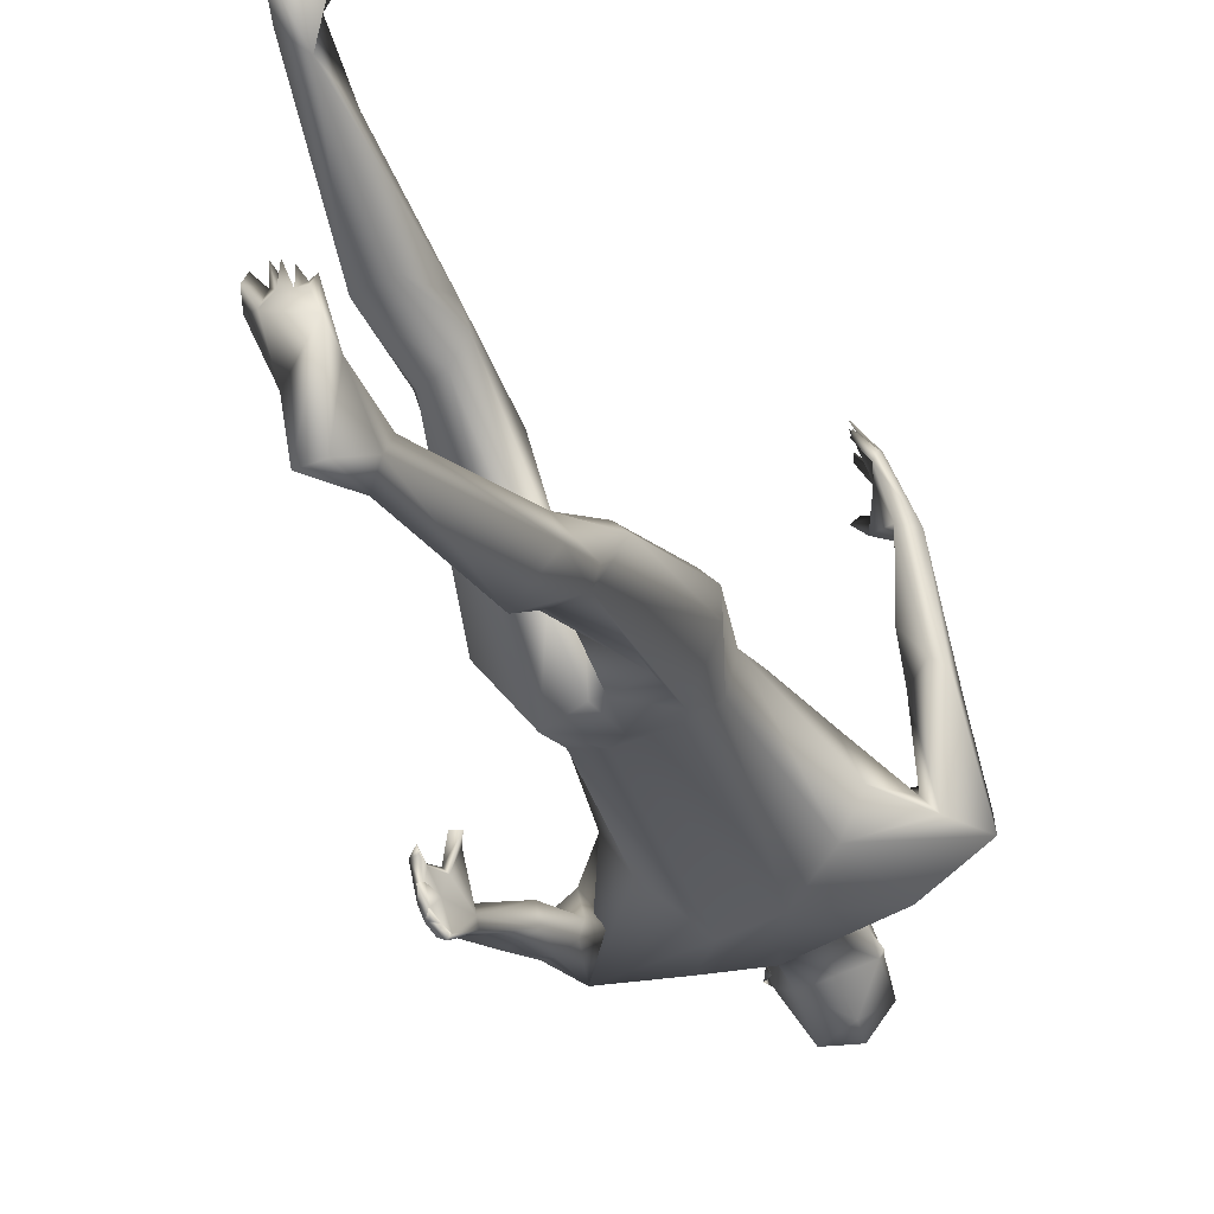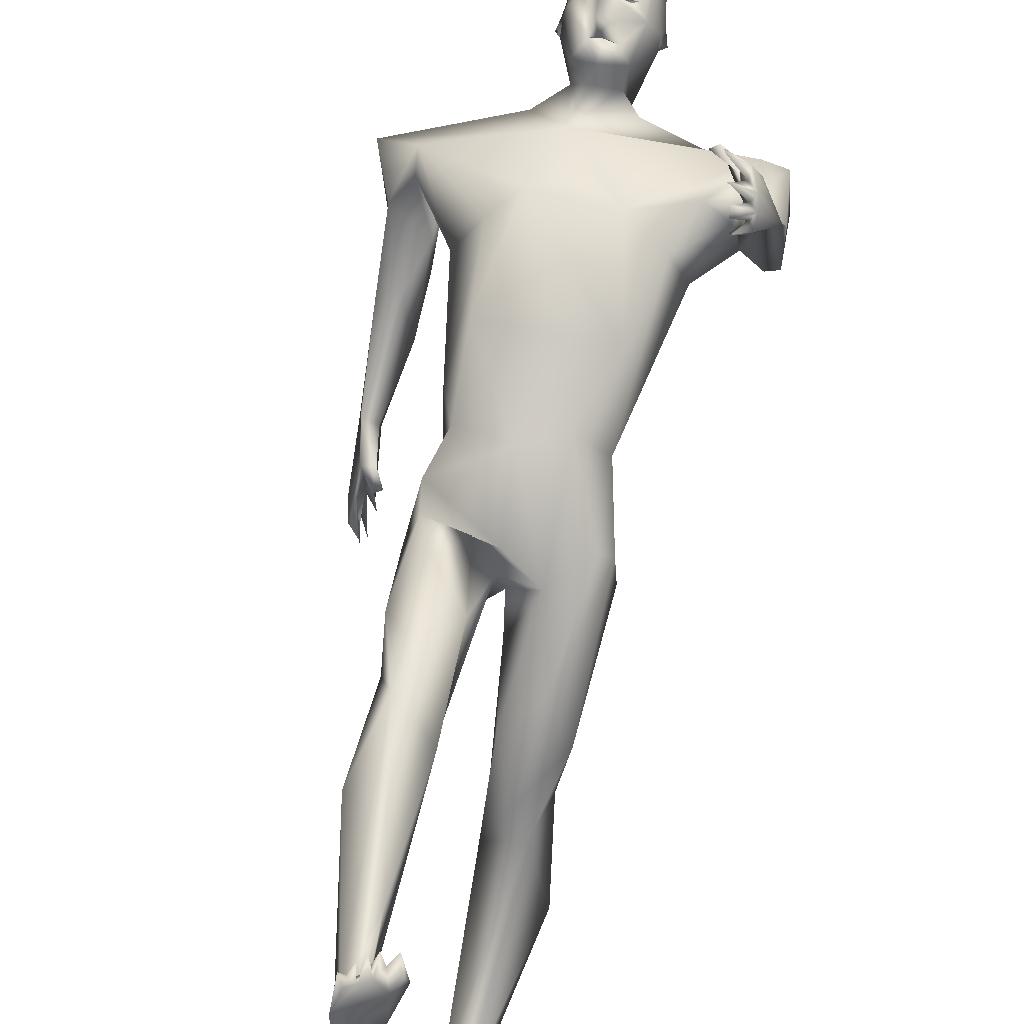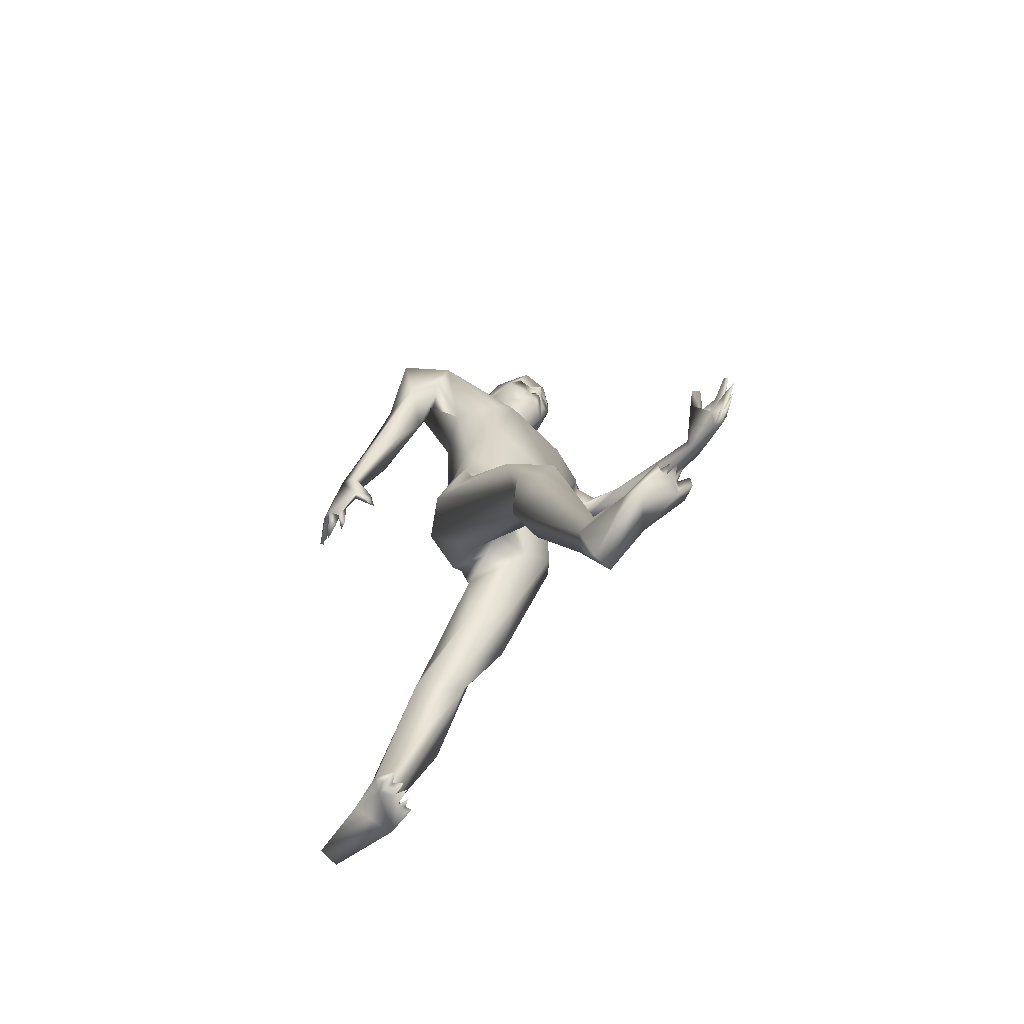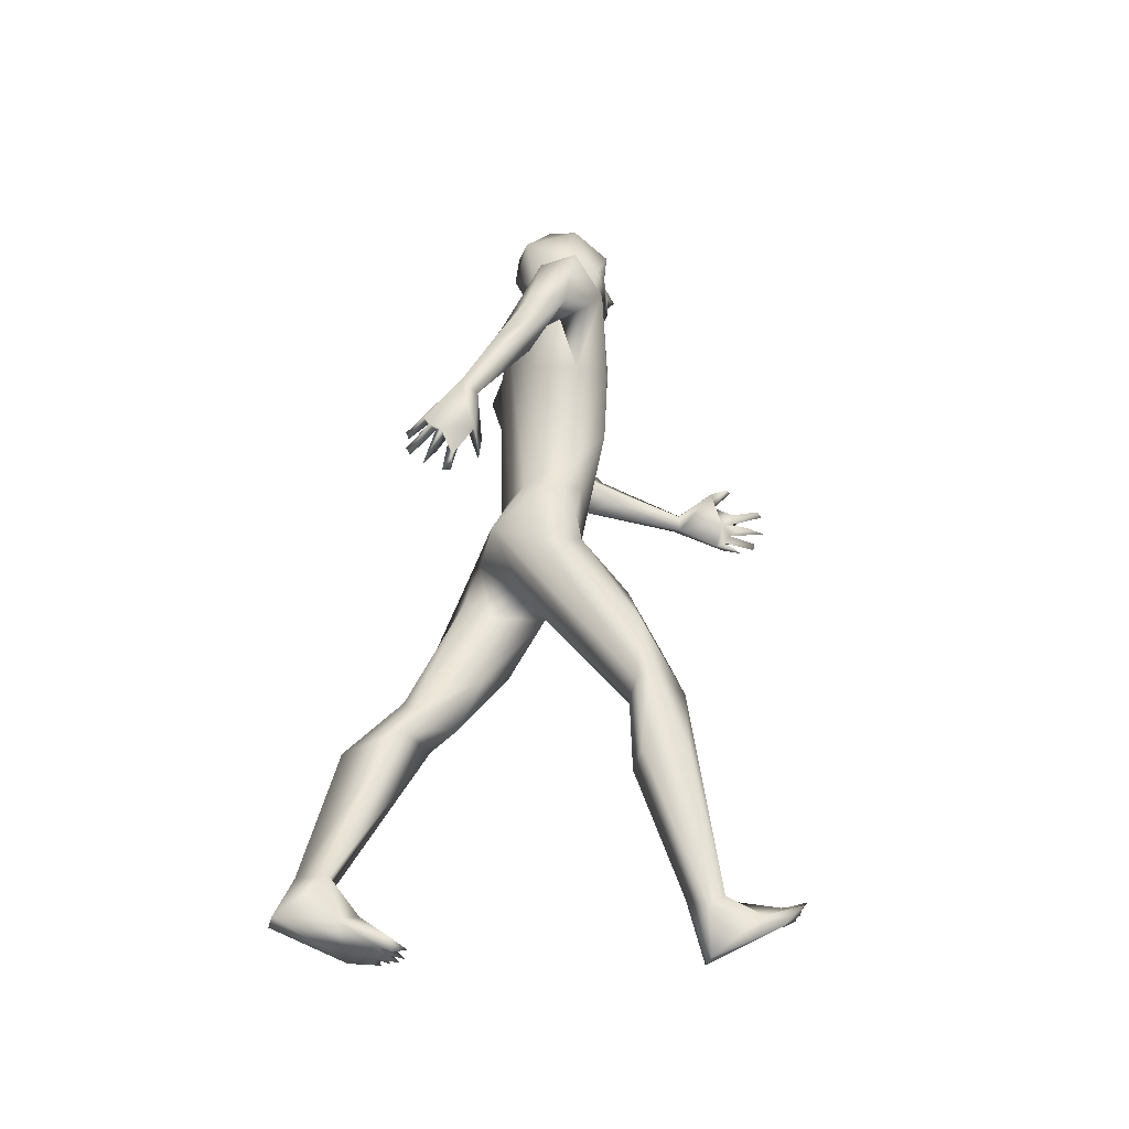
<metadata>
{"format":"obj","ext":"obj","renderer":"f3d","projection":"perspective","resolution":1024,"background":"white","views":[{"elev":-41.3,"azim":22.2,"up":"+Z"},{"elev":73.3,"azim":11.0,"up":"+Z"},{"elev":-70.7,"azim":-46.0,"up":"+Y"},{"elev":-36.1,"azim":-104.9,"up":"+Y"}]}
</metadata>
<code>
o 1-base_1-base.008
v 0.2644 1.23 -1.524
v 0.282 1.232 -1.521
v 0.2983 1.231 -1.516
v 0.2832 1.203 -1.514
v 0.2895 1.183 -1.511
v 0.2788 1.181 -1.519
v 0.295 1.18 -1.51
v 0.2858 1.197 -1.516
v 0.271 1.213 -1.546
v 0.2849 1.168 -1.527
v 0.2773 1.183 -1.589
v 0.3116 1.163 -1.577
v 0.2958 1.208 -1.584
v 0.2707 1.278 -1.517
v 0.2949 1.155 -1.52
v 0.2638 1.167 -1.546
v 0.2664 1.159 -1.59
v 0.2849 1.152 -1.567
v 0.2736 1.101 -1.568
v 0.2748 1.16 -1.631
v 0.2782 1.317 -1.61
v 0.2545 1.306 -1.573
v 0.2764 1.203 -1.634
v 0.3237 1.241 -1.653
v 0.2714 1.277 -1.648
v 0.2593 1.233 -1.525
v 0.2832 1.243 -1.525
v 0.2745 1.22 -1.531
v 0.2745 1.239 -1.544
v 0.125 1.052 -1.568
v 0.07411 1.073 -1.623
v 0.3044 1.036 -1.537
v 0.1 1.007 -1.631
v 0.1505 0.986 -1.659
v 0.1266 1.025 -1.592
v 0.2103 1.106 -1.66
v 0.2275 1.136 -1.62
v 0.3274 1.032 -1.671
v 0.1152 1.081 -1.664
v 0.2573 1.041 -1.676
v 0.1021 0.9995 -1.684
v 0.156 1.039 -1.637
v 0.1532 0.9662 -1.697
v 0.1343 0.9597 -1.716
v 0.1011 0.9192 -1.693
v 0.2116 0.9729 -1.537
v 0.2456 1.008 -1.526
v 0.218 0.864 -1.541
v 0.1178 0.7233 -1.775
v 0.1121 0.729 -1.79
v 0.113 0.6968 -1.785
v 0.1267 0.6822 -1.783
v 0.1297 0.6821 -1.794
v 0.1272 0.6847 -1.822
v 0.124 0.7077 -1.804
v 0.109 0.74 -1.819
v 0.1215 0.748 -1.819
v 0.1156 0.7355 -1.809
v 0.1296 0.7082 -1.845
v 0.1318 0.6996 -1.839
v 0.1317 0.7367 -1.846
v 0.1139 0.7543 -1.826
v 0.1253 0.7598 -1.822
v 0.1358 0.7302 -1.841
v 0.1365 0.7212 -1.743
v 0.1476 0.7274 -1.743
v 0.1231 0.7549 -1.763
v 0.1266 0.8108 -1.784
v 0.1052 0.7319 -1.803
v 0.1166 0.7528 -1.755
v 0.1014 0.8208 -1.779
v 0.1287 0.923 -1.676
v 0.1039 0.9093 -1.734
v 0.1475 0.8952 -1.731
v 0.1063 0.8066 -1.754
v 0.1357 0.7511 -1.74
v 0.123 0.7415 -1.796
v 0.1255 0.8073 -1.771
v 0.1782 0.9525 -1.593
v 0.2081 0.9629 -1.646
v 0.266 0.7622 -1.665
v 0.2018 0.8011 -1.588
v 0.2859 0.7436 -1.553
v 0.2099 0.7568 -1.629
v 0.2186 0.7595 -1.576
v 0.2283 0.7567 -1.657
v 0.3425 0.7658 -1.553
v 0.2363 0.6804 -1.7
v 0.2914 0.6534 -1.704
v 0.1998 0.7027 -1.589
v 0.1899 0.6394 -1.638
v 0.2937 0.6392 -1.57
v 0.2626 0.6494 -1.576
v 0.2912 0.6213 -1.603
v 0.3019 0.6174 -1.639
v 0.2059 0.6613 -1.579
v 0.2774 0.5972 -1.644
v 0.2536 0.4424 -1.501
v 0.2328 0.6027 -1.506
v 0.2195 0.4531 -1.5
v 0.2793 0.5435 -1.488
v 0.2773 0.4334 -1.477
v 0.2001 0.5358 -1.497
v 0.2461 0.4898 -1.439
v 0.21 0.4689 -1.485
v 0.2275 0.4432 -1.43
v 0.2122 0.3411 -1.498
v 0.2595 0.3343 -1.496
v 0.2013 0.3443 -1.435
v 0.2642 0.2398 -1.402
v 0.2417 0.1567 -1.382
v 0.2389 0.1371 -1.405
v 0.2963 0.1839 -1.262
v 0.3009 0.1646 -1.263
v 0.2791 0.1809 -1.258
v 0.2774 0.1587 -1.275
v 0.2499 1.223 -1.54
v 0.2422 1.238 -1.596
v 0.2448 1.227 -1.585
v 0.2384 1.221 -1.6
v 0.246 1.208 -1.587
v 0.2484 1.221 -1.593
v 0.3081 0.1629 -1.284
v 0.293 0.1501 -1.282
v 0.2702 0.1671 -1.284
v 0.2856 0.172 -1.275
v 0.2695 0.1759 -1.259
v 0.2598 0.1682 -1.265
v 0.2583 0.1575 -1.29
v 0.2538 0.1575 -1.277
v 0.2639 0.1522 -1.277
v 0.2666 0.1629 -1.37
v 0.2424 0.1359 -1.33
v 0.2865 0.1644 -1.321
v 0.2436 0.1246 -1.304
v 0.2846 0.07714 -1.398
v 0.2922 0.1322 -1.343
v 0.2565 0.07492 -1.399
v 0.265 0.1559 -1.427
v 0.2784 0.4054 -1.462
v 0.2454 0.1584 -1.274
v 0.2524 0.1465 -1.277
v 0.317 1.228 -1.518
v 0.3258 1.234 -1.52
v 0.3052 1.203 -1.512
v 0.3089 1.27 -1.511
v 0.2907 1.203 -1.501
v 0.296 1.195 -1.509
v 0.3122 1.18 -1.519
v 0.3144 1.203 -1.522
v 0.2963 1.218 -1.536
v 0.3244 1.201 -1.583
v 0.3354 1.257 -1.525
v 0.3262 1.166 -1.536
v 0.3448 1.136 -1.591
v 0.3226 1.155 -1.573
v 0.3299 1.15 -1.624
v 0.3169 1.194 -1.632
v 0.3512 1.209 -1.578
v 0.3452 1.3 -1.598
v 0.314 1.31 -1.55
v 0.3164 1.287 -1.649
v 0.3086 1.232 -1.52
v 0.3062 1.243 -1.529
v 0.314 1.223 -1.537
v 0.3257 1.239 -1.538
v 0.5098 1.097 -1.566
v 0.4271 1.041 -1.557
v 0.4787 1.105 -1.572
v 0.3495 1 -1.522
v 0.4685 0.9836 -1.492
v 0.4731 1.056 -1.548
v 0.4342 1.077 -1.662
v 0.4165 1.128 -1.623
v 0.5188 1.068 -1.614
v 0.48 1.023 -1.611
v 0.4287 0.9661 -1.602
v 0.5173 0.9586 -1.501
v 0.5153 1.006 -1.5
v 0.4594 1.031 -1.577
v 0.4921 1.003 -1.463
v 0.4036 0.9643 -1.529
v 0.4685 0.9417 -1.258
v 0.4691 0.9529 -1.246
v 0.4409 0.9541 -1.223
v 0.4585 0.9535 -1.259
v 0.4435 0.9459 -1.216
v 0.4725 0.9218 -1.26
v 0.4486 0.9173 -1.212
v 0.4551 0.9297 -1.238
v 0.4748 0.9082 -1.271
v 0.4567 0.9009 -1.225
v 0.457 0.889 -1.228
v 0.4819 0.8976 -1.269
v 0.4758 0.8993 -1.283
v 0.4628 0.8829 -1.249
v 0.4594 0.8865 -1.257
v 0.4262 0.9758 -1.279
v 0.4362 0.9786 -1.269
v 0.4648 0.9346 -1.275
v 0.4441 0.9767 -1.299
v 0.4798 0.9307 -1.255
v 0.4588 0.9621 -1.29
v 0.4823 0.9134 -1.259
v 0.4809 0.9679 -1.302
v 0.5007 0.9491 -1.489
v 0.4906 0.9593 -1.339
v 0.4719 0.9489 -1.444
v 0.4801 0.9501 -1.342
v 0.508 0.9404 -1.342
v 0.4845 0.9263 -1.34
v 0.3972 0.9808 -1.649
v 0.3845 0.7626 -1.591
v 0.3734 0.7582 -1.647
v 0.3364 0.7565 -1.664
v 0.3754 0.8607 -1.533
v 0.297 0.7231 -1.689
v 0.3595 0.7018 -1.697
v 0.3062 0.6584 -1.701
v 0.3553 0.634 -1.71
v 0.4065 0.6622 -1.608
v 0.3885 0.6574 -1.587
v 0.4123 0.6497 -1.661
v 0.342 0.612 -1.597
v 0.3075 0.5779 -1.683
v 0.3447 0.4431 -1.793
v 0.3664 0.5195 -1.643
v 0.3788 0.4488 -1.781
v 0.3193 0.479 -1.69
v 0.3986 0.4821 -1.7
v 0.3205 0.4177 -1.786
v 0.3515 0.4145 -1.717
v 0.3883 0.4445 -1.759
v 0.3702 0.3861 -1.749
v 0.3529 0.3552 -1.871
v 0.4037 0.3365 -1.834
v 0.319 0.3858 -1.798
v 0.3374 0.1567 -1.921
v 0.3234 0.1585 -1.88
v 0.3569 0.1342 -1.909
v 0.3552 0.1549 -1.87
v 0.2877 0.05316 -1.782
v 0.3003 0.06081 -1.797
v 0.2855 0.04663 -1.8
v 0.3049 0.04836 -1.781
v 0.3098 0.05443 -1.808
v 0.3367 1.214 -1.527
v 0.3526 1.229 -1.598
v 0.3515 1.228 -1.578
v 0.3543 1.241 -1.587
v 0.3597 1.222 -1.593
v 0.3489 1.222 -1.587
v 0.2953 0.0569 -1.818
v 0.3166 0.06667 -1.803
v 0.3151 0.04745 -1.785
v 0.3258 0.04974 -1.793
v 0.3298 0.06762 -1.814
v 0.3335 0.05583 -1.807
v 0.324 0.05344 -1.813
v 0.3118 0.1021 -1.84
v 0.3497 0.08164 -1.86
v 0.3464 0.05366 -1.846
v 0.2794 0.0656 -1.81
v 0.3134 0.08899 -1.948
v 0.3002 0.08787 -1.87
v 0.3416 0.08742 -1.948
v 0.3361 0.1312 -1.864
v 0.3416 0.05368 -1.804
v 0.3359 0.05151 -1.817
f 1 26 117
f 14 26 3
f 148 147 4
f 4 1 6
f 9 13 151
f 17 20 37
f 17 23 20
f 25 22 21
f 18 19 156
f 17 37 19
f 28 26 1
f 37 31 19
f 19 30 47
f 34 42 35
f 31 41 33
f 36 40 39
f 39 79 42
f 39 80 79
f 43 42 34
f 41 39 44
f 31 33 30
f 79 35 42
f 78 77 63 68
f 47 46 48
f 30 46 47
f 54 58 55
f 59 56 57
f 60 58 56
f 64 62 61
f 57 62 64
f 63 57 64
f 61 63 64
f 54 69 58
f 77 58 57
f 77 67 49
f 62 56 71
f 71 69 70
f 74 34 72
f 73 71 45
f 72 75 78
f 78 74 72
f 73 74 71
f 58 69 56
f 70 67 66
f 76 66 67
f 76 65 66
f 70 65 76
f 67 77 78
f 10 9 6
f 13 9 11
f 8 6 9
f 49 70 51
f 51 70 69
f 76 78 75
f 82 48 46 79
f 68 61 71
f 70 75 71
f 61 62 71
f 33 45 72
f 80 86 82
f 81 86 40
f 37 36 39
f 181 207 210 179
f 46 30 79
f 85 90 83
f 82 84 85
f 86 84 82
f 48 85 83
f 217 219 89
f 219 95 89
f 86 88 84
f 90 96 92
f 96 93 92
f 81 88 86
f 81 217 88
f 40 86 80
f 93 96 99
f 99 101 93
f 101 102 94
f 105 103 100
f 106 103 105
f 140 101 104
f 102 108 98
f 105 109 106
f 98 108 107
f 110 106 111
f 109 111 106
f 139 140 110
f 108 139 107
f 109 107 112
f 112 111 109
f 132 110 111
f 139 112 107
f 16 6 117
f 4 147 2
f 14 117 26
f 121 118 17
f 23 24 158
f 8 9 151
f 118 119 117
f 122 121 119
f 118 121 120
f 122 119 120
f 162 24 25
f 128 130 131
f 126 125 115
f 112 139 138
f 136 138 139
f 133 138 135
f 137 123 124
f 132 133 129
f 136 135 138
f 114 126 124
f 124 126 116
f 111 133 132
f 116 125 127
f 126 115 116
f 128 129 130
f 127 125 131
f 106 110 140
f 106 140 104
f 103 96 91
f 127 131 116
f 129 134 132
f 114 123 113
f 126 114 113
f 116 135 124
f 137 135 136
f 139 108 140
f 140 108 102
f 102 101 140
f 97 95 94
f 99 103 104
f 102 97 94
f 100 88 98
f 3 163 144
f 145 3 147
f 149 247 145
f 150 8 151
f 10 7 149
f 152 149 150
f 152 11 12
f 24 162 160
f 247 159 249
f 144 143 247
f 157 159 154
f 248 24 160
f 248 157 158
f 154 156 157
f 154 15 156
f 18 156 15
f 165 143 144
f 143 165 163
f 164 166 144
f 144 166 165
f 167 169 172
f 172 180 171
f 19 170 169
f 169 170 168
f 19 155 156
f 157 173 20
f 173 157 174
f 38 20 173
f 169 167 174
f 179 175 167
f 176 180 177
f 179 172 181
f 183 185 186
f 200 188 190
f 192 193 204
f 210 204 194
f 202 210 184
f 202 184 183
f 200 183 186
f 206 171 176
f 207 181 171 209
f 211 209 208
f 171 208 209
f 211 208 206
f 178 210 206
f 194 204 191
f 198 203 199
f 205 199 203
f 200 201 211
f 201 205 207
f 210 205 184
f 210 194 195
f 169 168 172
f 144 153 146
f 175 178 176
f 195 211 210
f 184 203 186
f 207 209 201
f 200 211 195
f 206 176 178
f 239 265 260 267
f 40 38 81
f 212 214 38
f 81 38 215
f 47 48 216
f 213 216 87
f 217 89 88
f 88 91 84
f 217 218 219
f 214 213 221
f 222 227 221
f 223 214 221
f 224 83 92
f 214 218 215
f 87 224 222
f 173 175 212
f 225 224 95
f 219 220 225
f 227 222 224
f 224 229 227
f 225 231 229
f 232 234 230
f 232 229 237
f 226 228 235
f 228 233 236
f 235 228 236
f 241 234 239
f 236 240 235
f 240 241 261
f 235 240 238
f 3 143 163
f 154 7 15
f 247 249 153
f 143 3 247
f 247 149 154
f 5 149 148
f 153 249 250
f 153 161 146
f 248 158 24
f 160 153 250
f 251 248 250
f 231 225 220 226
f 238 264 239
f 266 238 240
f 238 266 264
f 262 266 261
f 267 257 261
f 253 263 265
f 257 267 260
f 246 243 253
f 265 263 260
f 255 254 246
f 246 254 245
f 246 245 243
f 259 257 254
f 269 258 259
f 258 257 256
f 259 254 255
f 237 239 234
f 232 237 234
f 223 221 230
f 219 225 95
f 243 260 242
f 254 257 260
f 253 262 246
f 268 262 261
f 237 229 231
f 232 230 227
f 226 220 228
f 26 2 3
f 146 14 3
f 5 148 4
f 10 6 7
f 5 6 8
f 11 10 12
f 121 117 119
f 121 17 16
f 18 17 19
f 162 25 21
f 25 118 22
f 118 25 23
f 161 21 22
f 23 25 24
f 15 16 18
f 20 23 158
f 26 27 2
f 28 2 27
f 26 29 27
f 26 28 29
f 117 121 16
f 35 33 34
f 37 20 36
f 32 19 47
f 38 36 20
f 31 37 39
f 36 38 40
f 41 31 39
f 44 39 43
f 50 49 53
f 51 53 52
f 50 69 55
f 54 55 69
f 58 77 55
f 59 60 56
f 59 57 60
f 65 70 66
f 53 51 50
f 52 49 51
f 49 52 53
f 77 50 55
f 57 58 60
f 63 77 57
f 50 77 49
f 34 33 72
f 73 41 44
f 74 43 34
f 73 44 74
f 43 74 44
f 74 68 71
f 68 74 78
f 45 71 75
f 56 62 57
f 76 67 78
f 70 76 75
f 17 18 16
f 9 10 11
f 31 30 19
f 35 30 33
f 43 39 42
f 50 51 69
f 69 71 56
f 63 61 68
f 72 45 75
f 49 67 70
f 39 40 80
f 79 80 82
f 79 30 35
f 48 83 87
f 48 82 85
f 83 90 92
f 85 84 90
f 90 91 96
f 81 215 217
f 97 88 89
f 88 100 91
f 99 104 101
f 106 104 103
f 100 98 107
f 107 109 105
f 105 100 107
f 111 112 133
f 6 16 15
f 1 4 2
f 17 118 23
f 28 27 29
f 1 2 28
f 117 6 1
f 15 7 6
f 4 6 5
f 22 117 14
f 161 22 14
f 117 22 118
f 119 118 120
f 120 121 122
f 128 131 129
f 133 112 138
f 134 137 132
f 132 137 139
f 124 135 137
f 134 113 123
f 123 114 124
f 134 125 126
f 123 137 134
f 125 116 115
f 129 131 125
f 130 142 131
f 91 100 103
f 93 101 94
f 134 126 113
f 130 133 141
f 129 125 134
f 131 142 135
f 116 131 135
f 133 130 129
f 135 141 133
f 142 141 135
f 136 139 137
f 139 110 132
f 89 95 97
f 130 141 142
f 98 88 97
f 102 98 97
f 103 99 96
f 145 147 148
f 149 7 154
f 150 5 8
f 10 149 12
f 11 152 13
f 157 156 155
f 250 248 160
f 160 162 21
f 161 160 21
f 248 159 157
f 160 161 153
f 146 161 14
f 3 144 146
f 158 157 20
f 163 164 144
f 165 164 163
f 166 164 165
f 153 144 247
f 247 154 159
f 169 174 19
f 171 180 176
f 174 157 155
f 19 32 170
f 167 175 174
f 175 176 212
f 176 177 212
f 179 178 175
f 172 168 180
f 179 167 172
f 182 170 216
f 182 168 170
f 32 47 170
f 187 183 184
f 185 187 184
f 184 186 185
f 183 187 185
f 183 190 202
f 189 202 190
f 188 189 190
f 204 193 191
f 191 193 192
f 188 192 204
f 196 195 194
f 191 197 196
f 191 195 197
f 195 196 197
f 202 189 188
f 196 194 191
f 200 190 183
f 188 200 191
f 191 200 195
f 191 192 188
f 206 208 171
f 210 178 179
f 206 210 211
f 202 188 204
f 210 207 205
f 198 201 203
f 199 201 198
f 199 205 201
f 152 12 149
f 155 19 174
f 184 205 203
f 211 201 209
f 210 202 204
f 181 172 171
f 200 203 201
f 186 203 200
f 212 38 173
f 177 180 182
f 212 177 213
f 213 177 182
f 214 212 213
f 215 38 214
f 173 174 175
f 182 180 168
f 213 182 216
f 216 48 87
f 216 170 47
f 87 83 224
f 213 87 222
f 217 215 218
f 84 91 90
f 221 213 222
f 223 218 214
f 92 93 224
f 224 94 95
f 219 218 220
f 228 220 218
f 218 223 228
f 230 233 228
f 227 229 232
f 230 234 233
f 235 231 226
f 236 233 234
f 241 236 234
f 241 240 236
f 239 267 241
f 3 2 147
f 247 3 145
f 149 5 150
f 152 151 13
f 149 145 148
f 151 152 150
f 251 159 248
f 159 252 249
f 249 251 250
f 251 252 159
f 249 252 251
f 258 256 259
f 256 257 259
f 254 243 245
f 241 267 261
f 261 266 240
f 253 265 262
f 262 264 266
f 260 263 242
f 243 244 253
f 263 253 244
f 260 243 254
f 223 230 228
f 224 225 229
f 94 224 93
f 259 255 246
f 263 244 242
f 244 243 242
f 258 268 261
f 259 262 269
f 246 262 259
f 261 257 258
f 269 262 268
f 262 265 264
f 264 265 239
f 238 239 237
f 235 238 237
f 235 237 231
f 33 41 73 45
f 258 269 268
f 230 221 227

</code>
